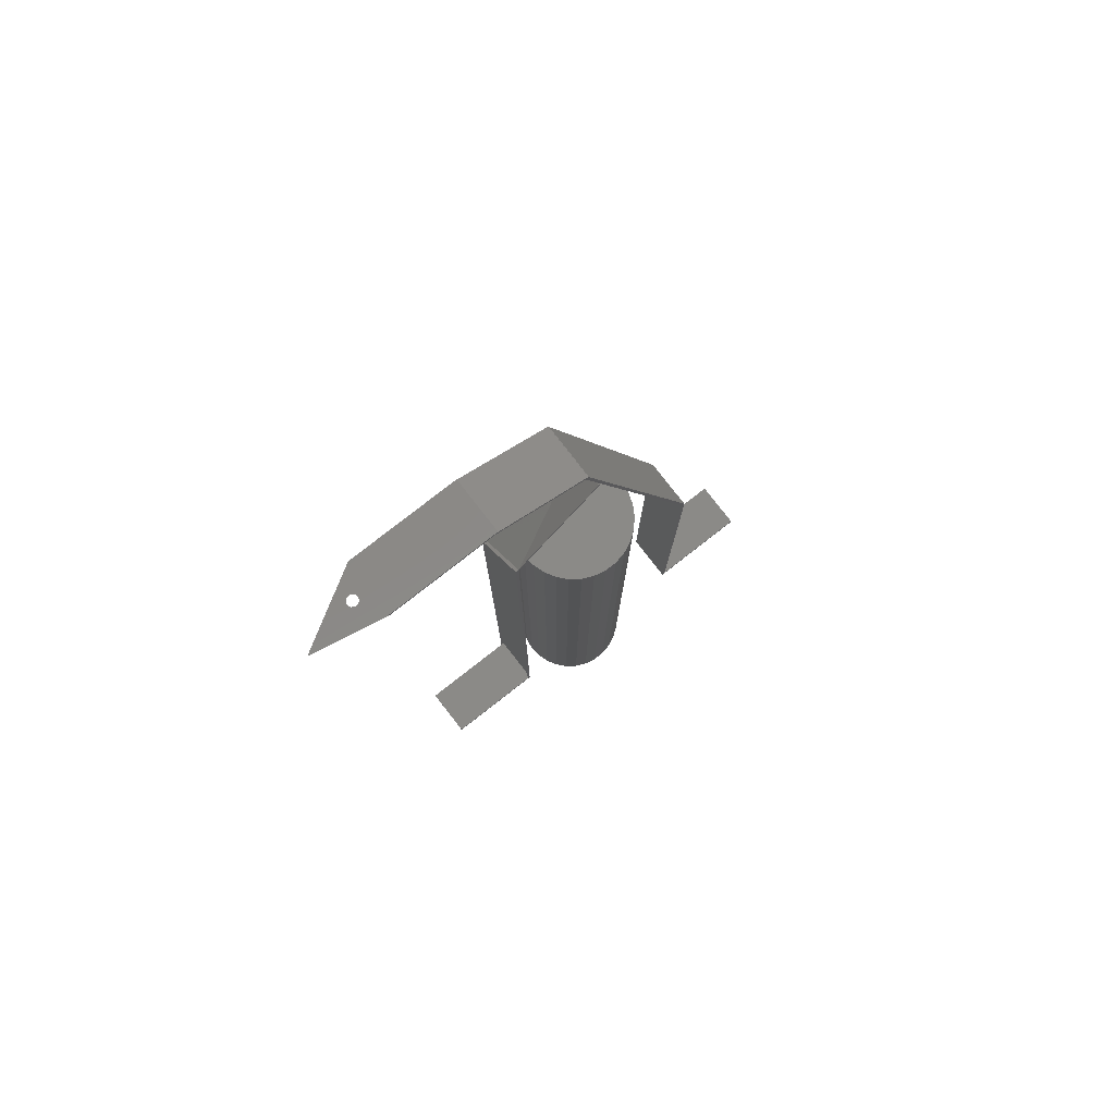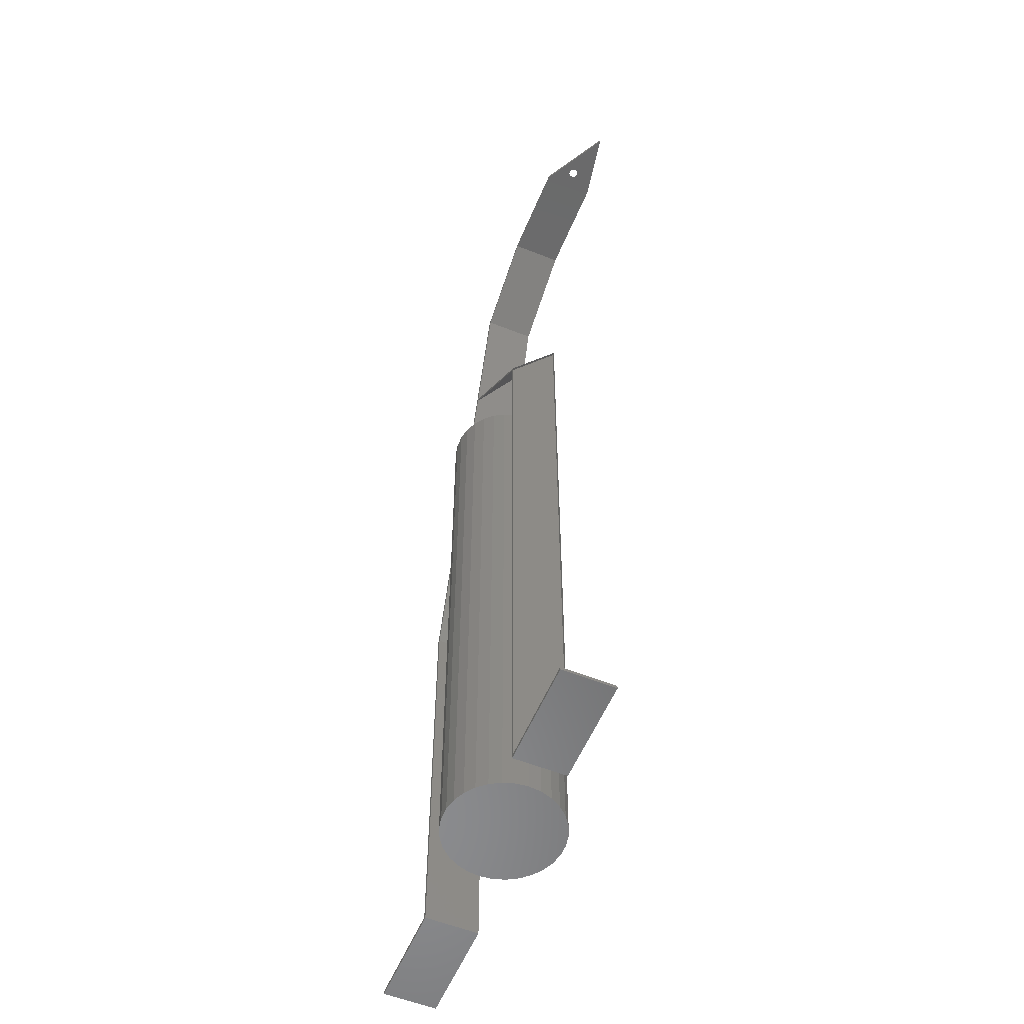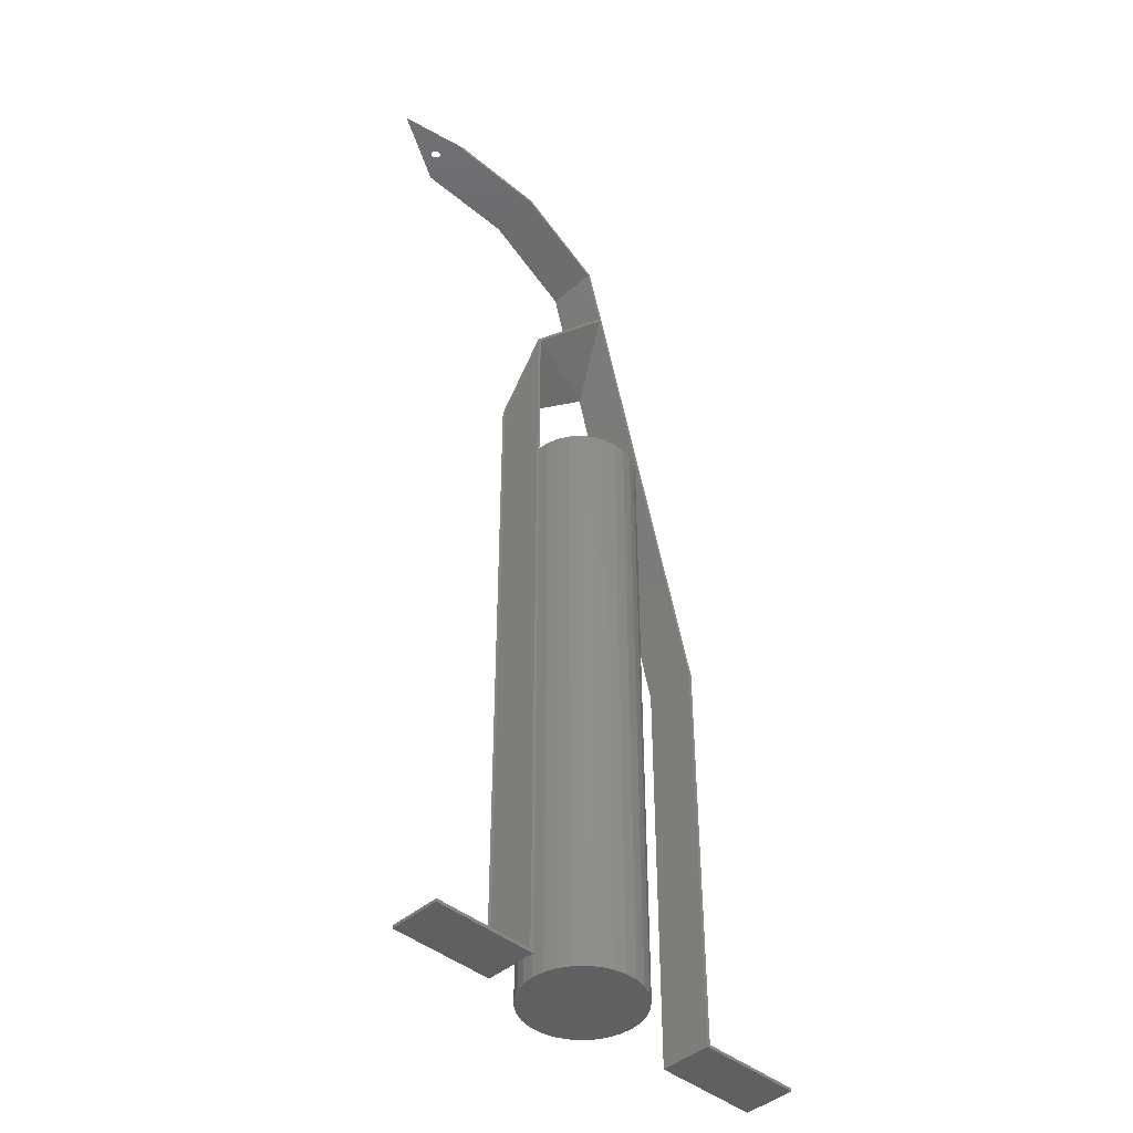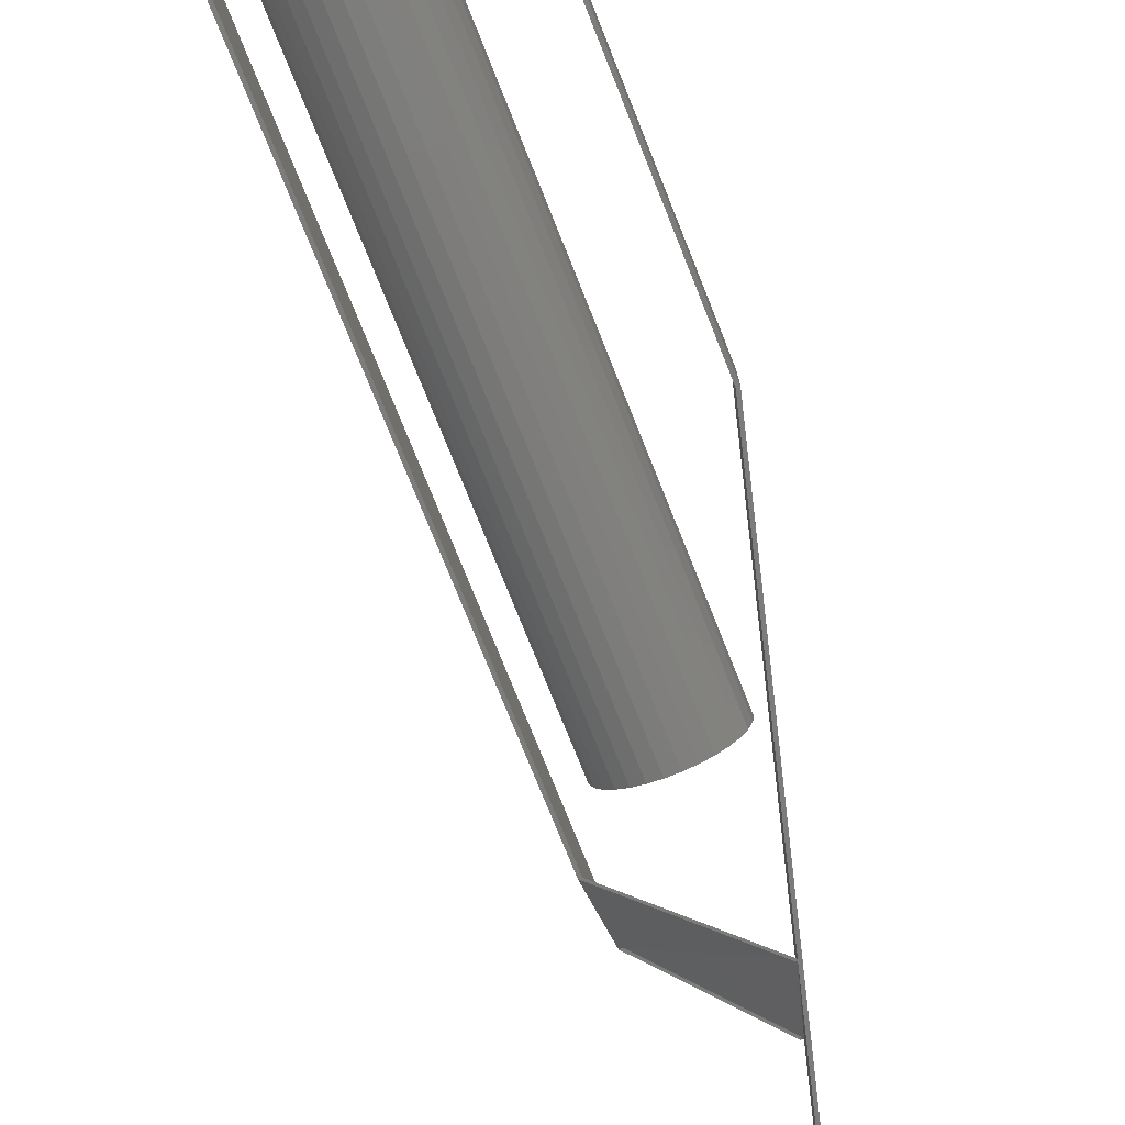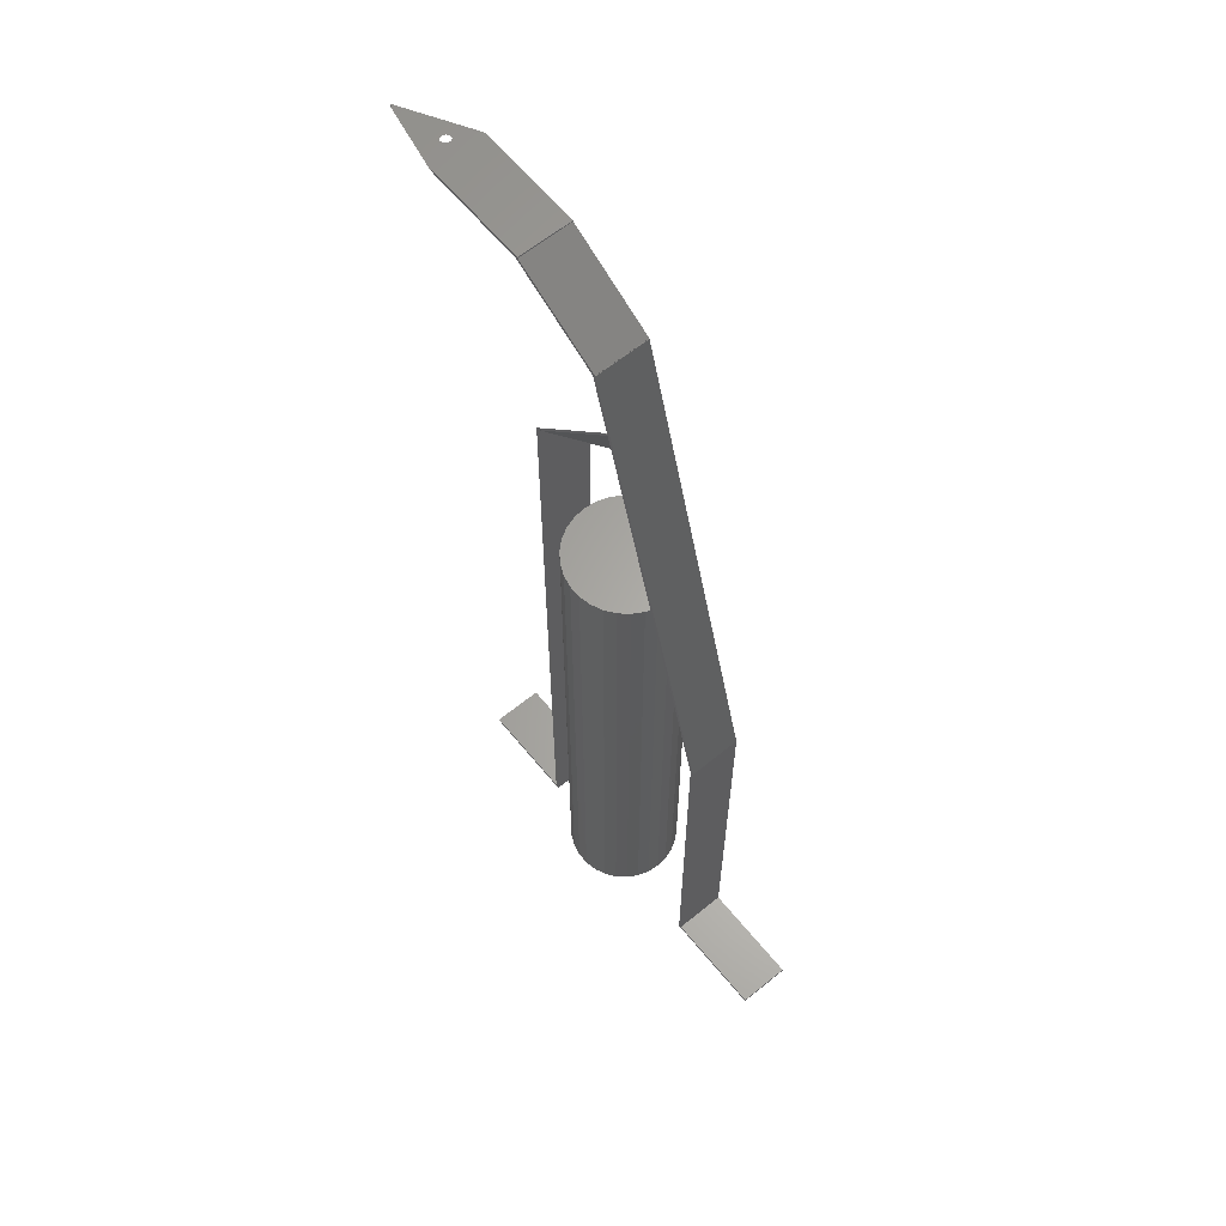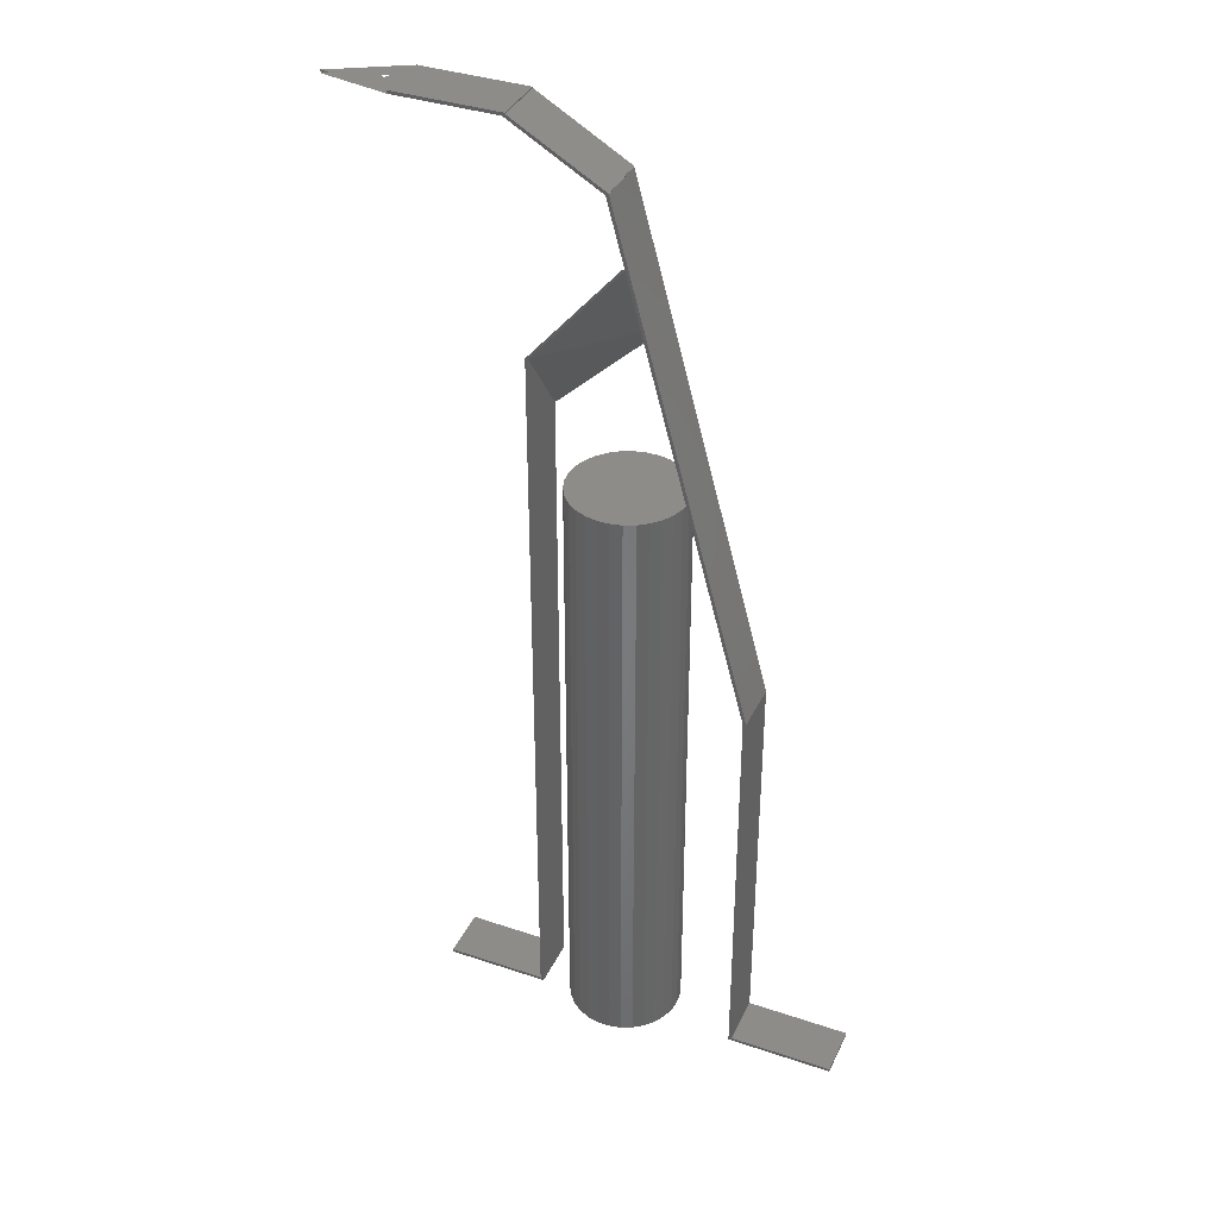
<metadata>
{"format":"stl","ext":"stl","renderer":"f3d","projection":"perspective","resolution":1024,"background":"white","views":[{"elev":79.7,"azim":142.1,"up":"+Z"},{"elev":-56.6,"azim":67.4,"up":"+Z"},{"elev":-43.3,"azim":135.8,"up":"+Z"},{"elev":-75.6,"azim":-158.2,"up":"+Y"},{"elev":63.1,"azim":-129.4,"up":"+Z"},{"elev":37.5,"azim":-156.7,"up":"+Z"}]}
</metadata>
<code>
# stl→obj: 149 verts, 328 faces
v 300 0 650
v 300 50 3
v 300 0 3
v 300 50 720
v 300 0 0
v 300 50 0
v 303 50 3
v 400 0 3
v 400 50 3
v 303 0 3
v 400 50 0
v 400 0 0
v 303 50 720
v 303 0 650
v 215.5 50 819.4
v 196.8 0.8351 749.5
v 196.5 0 748.6
v 218 50 820
v 215.6 50 820
v 317.1 50 930
v 314.5 50 933
v 414.5 50 933
v 414.5 50 930
v 314.5 50 932
v 231.9 50 880.8
v 229.6 50 882.9
v 229.2 50 882.2
v 229.4 50 882.8
v 229 50 882.6
v 100 50 400
v 103 50 399.6
v 100 50 3
v 103 50 0
v 0 50 0
v 0 50 3
v 229.4 50 883
v 198 0 750
v 196.9 0 750
v 0 0 3
v 0 0 0
v 100 0 3
v 229.4 0 883
v 229.4 0 882.8
v 229.6 0 882.9
v 231.9 0 880.8
v 314.5 0 932
v 229.2 0 882.2
v 229 0 882.6
v 317.1 0 930
v 100 0 400
v 103 0 399.6
v 103 0 0
v 314.5 0 933
v 414.5 0 933
v 414.5 0 930
v 479.5 37.5 933
v 434.1 23.09 933
v 434.5 25 933
v 433 21.46 933
v 424.9 23.09 933
v 424.5 25 933
v 426 21.46 933
v 427.6 20.38 933
v 429.5 20 933
v 431.4 20.38 933
v 434.1 26.91 933
v 433 28.54 933
v 431.4 29.62 933
v 429.5 30 933
v 427.6 29.62 933
v 426 28.54 933
v 424.9 26.91 933
v 479.5 37.5 930
v 434.1 26.91 930
v 434.5 25 930
v 433 28.54 930
v 431.4 29.62 930
v 424.9 26.91 930
v 424.5 25 930
v 426 28.54 930
v 427.6 29.62 930
v 429.5 30 930
v 434.1 23.09 930
v 433 21.46 930
v 431.4 20.38 930
v 429.5 20 930
v 427.6 20.38 930
v 426 21.46 930
v 424.9 23.09 930
v 277 25 600
v 275.8 36.44 0
v 275.8 36.44 600
v 277 25 0
v 168.2 13.56 0
v 167 25 600
v 167 25 0
v 168.2 13.56 600
v 216.3 79.7 0
v 205 77.31 600
v 216.3 79.7 600
v 205 77.31 0
v 227.7 -29.7 0
v 239 -27.31 600
v 227.7 -29.7 600
v 239 -27.31 0
v 258.8 65.87 0
v 249.5 72.63 600
v 258.8 65.87 600
v 249.5 72.63 0
v 171.8 47.37 0
v 177.5 57.33 600
v 177.5 57.33 0
v 171.8 47.37 600
v 168.2 36.44 0
v 168.2 36.44 600
v 194.5 72.63 0
v 185.2 65.87 600
v 194.5 72.63 600
v 185.2 65.87 0
v 272.2 47.37 600
v 266.5 57.33 0
v 266.5 57.33 600
v 272.2 47.37 0
v 239 77.31 0
v 227.7 79.7 600
v 239 77.31 600
v 227.7 79.7 0
v 275.8 13.56 0
v 272.2 2.629 0
v 266.5 -7.328 0
v 258.8 -15.87 0
v 249.5 -22.63 0
v 216.3 -29.7 0
v 205 -27.31 0
v 194.5 -22.63 0
v 185.2 -15.87 0
v 177.5 -7.328 0
v 171.8 2.629 0
v 275.8 13.56 600
v 272.2 2.629 600
v 266.5 -7.328 600
v 258.8 -15.87 600
v 249.5 -22.63 600
v 216.3 -29.7 600
v 205 -27.31 600
v 194.5 -22.63 600
v 185.2 -15.87 600
v 177.5 -7.328 600
v 171.8 2.629 600
f 1 2 3
f 2 1 4
f 1 2 4
f 2 1 3
f 5 2 6
f 2 5 3
f 7 8 9
f 7 10 8
f 2 10 7
f 10 2 3
f 8 11 9
f 11 8 12
f 7 4 13
f 4 7 2
f 2 13 4
f 13 2 7
f 11 7 9
f 6 7 11
f 7 6 2
f 5 11 12
f 11 5 6
f 3 14 1
f 14 3 10
f 10 1 14
f 1 10 3
f 5 10 3
f 12 10 5
f 10 12 8
f 14 4 13
f 4 14 1
f 1 13 4
f 13 1 14
f 15 16 4
f 15 4 16
f 17 4 16
f 4 17 1
f 4 17 16
f 17 4 1
f 15 18 19
f 4 18 15
f 18 4 13
f 18 15 19
f 4 18 13
f 18 4 15
f 20 21 22
f 20 22 23
f 21 20 24
f 25 24 20
f 24 25 26
f 27 26 25
f 26 27 28
f 28 27 29
f 19 27 25
f 15 27 19
f 15 30 27
f 31 30 15
f 31 32 30
f 33 32 31
f 34 32 33
f 32 34 35
f 36 26 28
f 37 19 18
f 19 37 38
f 37 19 38
f 19 37 18
f 37 17 38
f 1 37 14
f 37 1 17
f 17 37 38
f 1 37 17
f 37 1 14
f 39 40 41
f 42 43 44
f 45 46 44
f 47 44 43
f 47 43 48
f 44 47 45
f 46 45 49
f 47 38 45
f 47 17 38
f 50 17 47
f 50 51 17
f 41 51 50
f 41 52 51
f 52 41 40
f 49 53 46
f 53 49 54
f 54 49 55
f 56 57 58
f 56 59 57
f 54 59 56
f 60 54 61
f 62 54 60
f 63 54 62
f 64 54 63
f 65 54 64
f 59 54 65
f 66 56 58
f 67 56 66
f 68 56 67
f 22 68 69
f 22 61 54
f 68 22 56
f 70 22 69
f 71 22 70
f 72 22 71
f 61 22 72
f 56 66 58
f 56 67 66
f 56 68 67
f 22 68 56
f 72 22 61
f 71 22 72
f 70 22 71
f 69 22 70
f 68 22 69
f 57 56 58
f 59 56 57
f 54 59 65
f 54 61 22
f 59 54 56
f 64 54 65
f 63 54 64
f 62 54 63
f 60 54 62
f 61 54 60
f 73 54 56
f 54 73 55
f 55 56 54
f 56 55 73
f 54 23 22
f 23 54 55
f 55 22 23
f 22 55 54
f 73 74 75
f 73 76 74
f 73 77 76
f 23 77 73
f 78 23 79
f 80 23 78
f 81 23 80
f 82 23 81
f 77 23 82
f 83 73 75
f 84 73 83
f 55 84 85
f 55 79 23
f 84 55 73
f 86 55 85
f 87 55 86
f 88 55 87
f 89 55 88
f 79 55 89
f 73 83 75
f 73 84 83
f 55 84 73
f 89 55 79
f 88 55 89
f 87 55 88
f 86 55 87
f 85 55 86
f 84 55 85
f 74 73 75
f 76 73 74
f 77 73 76
f 23 77 82
f 23 79 55
f 77 23 73
f 81 23 82
f 80 23 81
f 78 23 80
f 79 23 78
f 90 91 92
f 91 90 93
f 94 95 96
f 95 94 97
f 98 99 100
f 99 98 101
f 102 103 104
f 103 102 105
f 106 107 108
f 107 106 109
f 110 111 112
f 111 110 113
f 114 113 110
f 113 114 115
f 116 117 118
f 117 116 119
f 120 121 122
f 121 120 123
f 92 123 120
f 123 92 91
f 122 106 108
f 106 122 121
f 124 125 126
f 125 124 127
f 127 100 125
f 100 127 98
f 109 126 107
f 126 109 124
f 128 91 93
f 129 91 128
f 129 123 91
f 130 123 129
f 130 121 123
f 131 121 130
f 131 106 121
f 132 106 131
f 132 109 106
f 105 109 132
f 105 124 109
f 102 124 105
f 102 127 124
f 133 127 102
f 133 98 127
f 134 98 133
f 134 101 98
f 135 101 134
f 135 116 101
f 136 116 135
f 136 119 116
f 137 119 136
f 137 112 119
f 138 112 137
f 138 110 112
f 94 110 138
f 94 114 110
f 114 94 96
f 96 115 114
f 115 96 95
f 92 139 90
f 120 139 92
f 120 140 139
f 122 140 120
f 122 141 140
f 108 141 122
f 108 142 141
f 107 142 108
f 107 143 142
f 126 143 107
f 126 103 143
f 125 103 126
f 125 104 103
f 100 104 125
f 100 144 104
f 99 144 100
f 99 145 144
f 118 145 99
f 118 146 145
f 117 146 118
f 117 147 146
f 111 147 117
f 111 148 147
f 113 148 111
f 113 149 148
f 115 149 113
f 115 97 149
f 97 115 95
f 112 117 119
f 117 112 111
f 101 118 99
f 118 101 116
f 139 93 90
f 93 139 128
f 140 128 139
f 128 140 129
f 105 143 103
f 143 105 132
f 142 130 141
f 130 142 131
f 136 146 147
f 146 136 135
f 136 148 137
f 148 136 147
f 137 149 138
f 149 137 148
f 138 97 94
f 97 138 149
f 132 142 143
f 142 132 131
f 141 129 140
f 129 141 130
f 135 145 146
f 145 135 134
f 134 144 145
f 144 134 133
f 133 104 144
f 104 133 102
f 40 35 34
f 35 40 39
f 35 41 32
f 41 35 39
f 41 30 32
f 30 41 50
f 40 33 52
f 33 40 34
f 51 33 31
f 33 51 52
f 36 44 26
f 44 36 42
f 16 31 15
f 17 31 16
f 31 17 51
f 45 19 25
f 19 45 38
f 38 15 19
f 15 38 16
f 16 38 17
f 43 36 28
f 36 43 42
f 50 27 30
f 27 50 47
f 47 29 27
f 29 47 48
f 29 43 28
f 43 29 48
f 26 46 24
f 46 26 44
f 45 20 49
f 20 45 25
f 46 21 24
f 21 46 53
f 21 54 22
f 54 21 53
f 54 23 22
f 23 54 55
f 49 23 55
f 23 49 20

</code>
